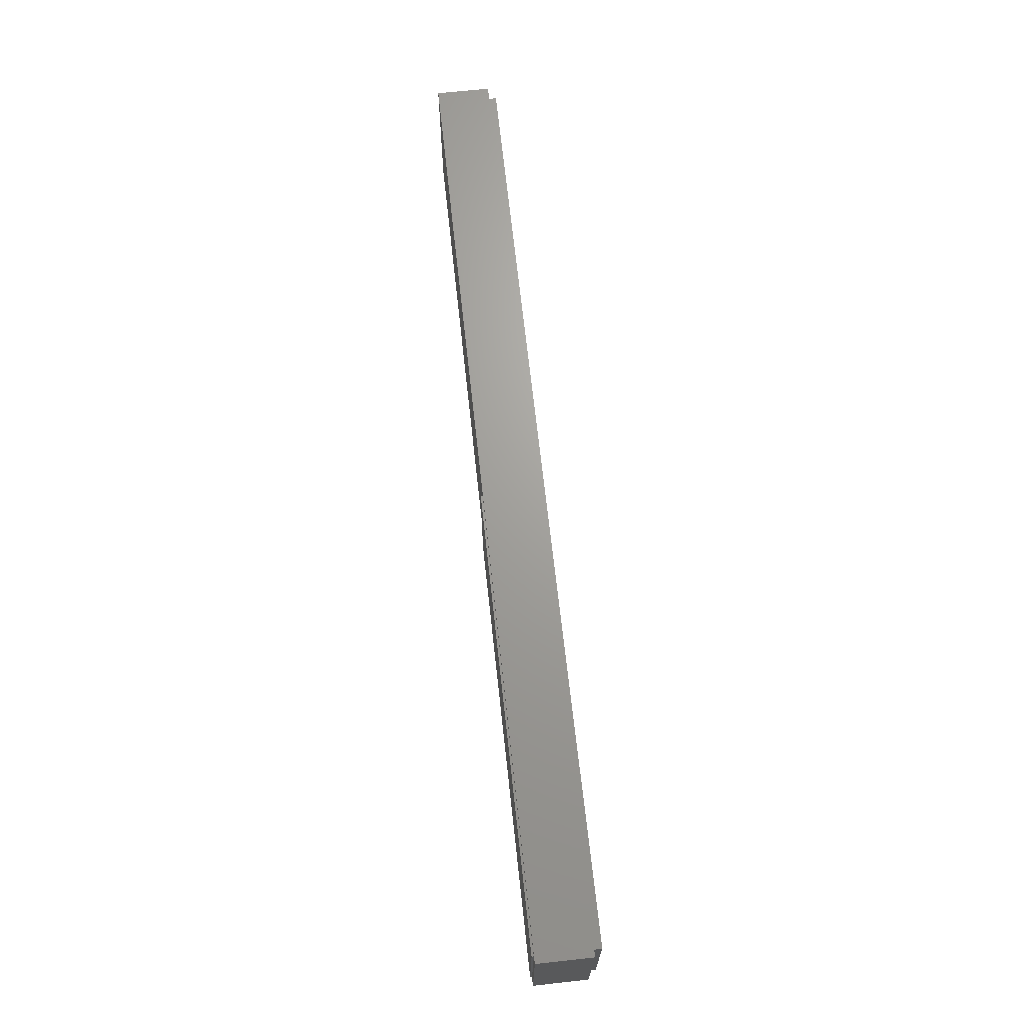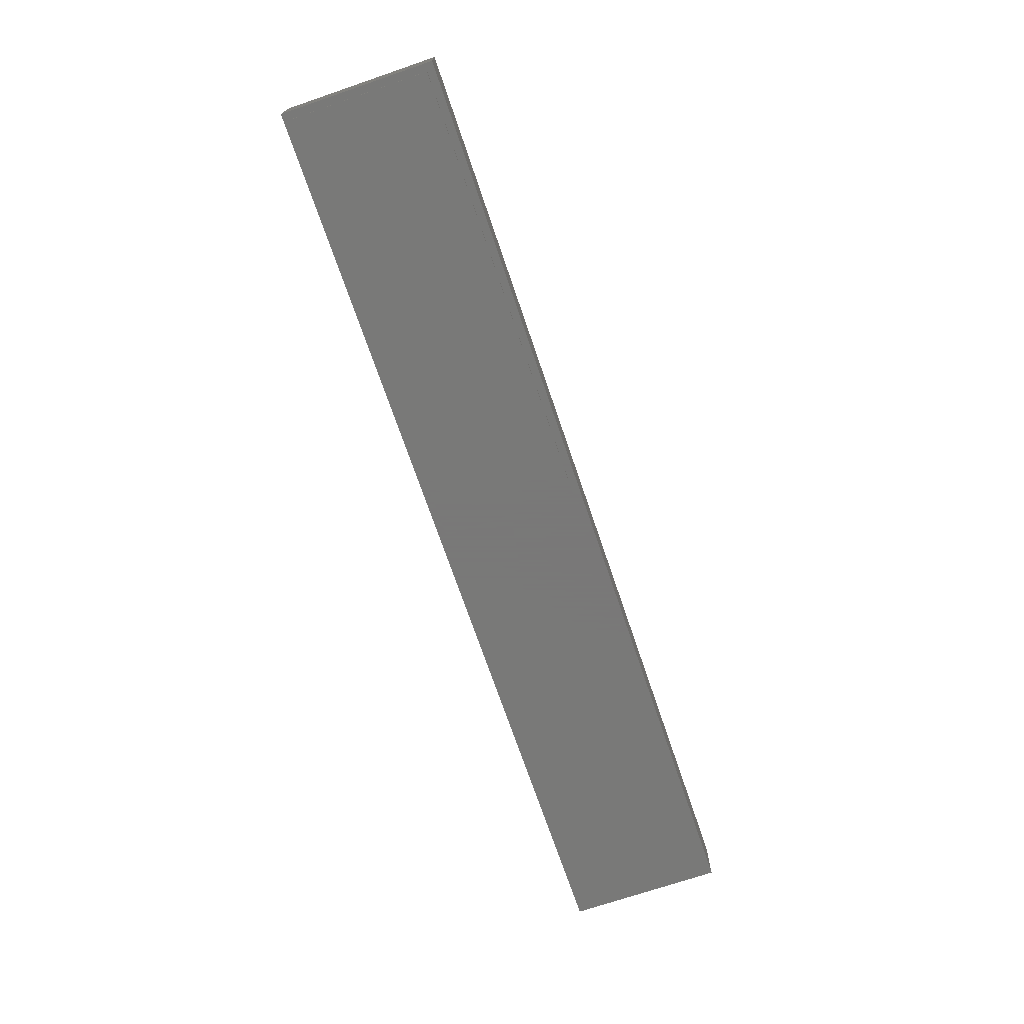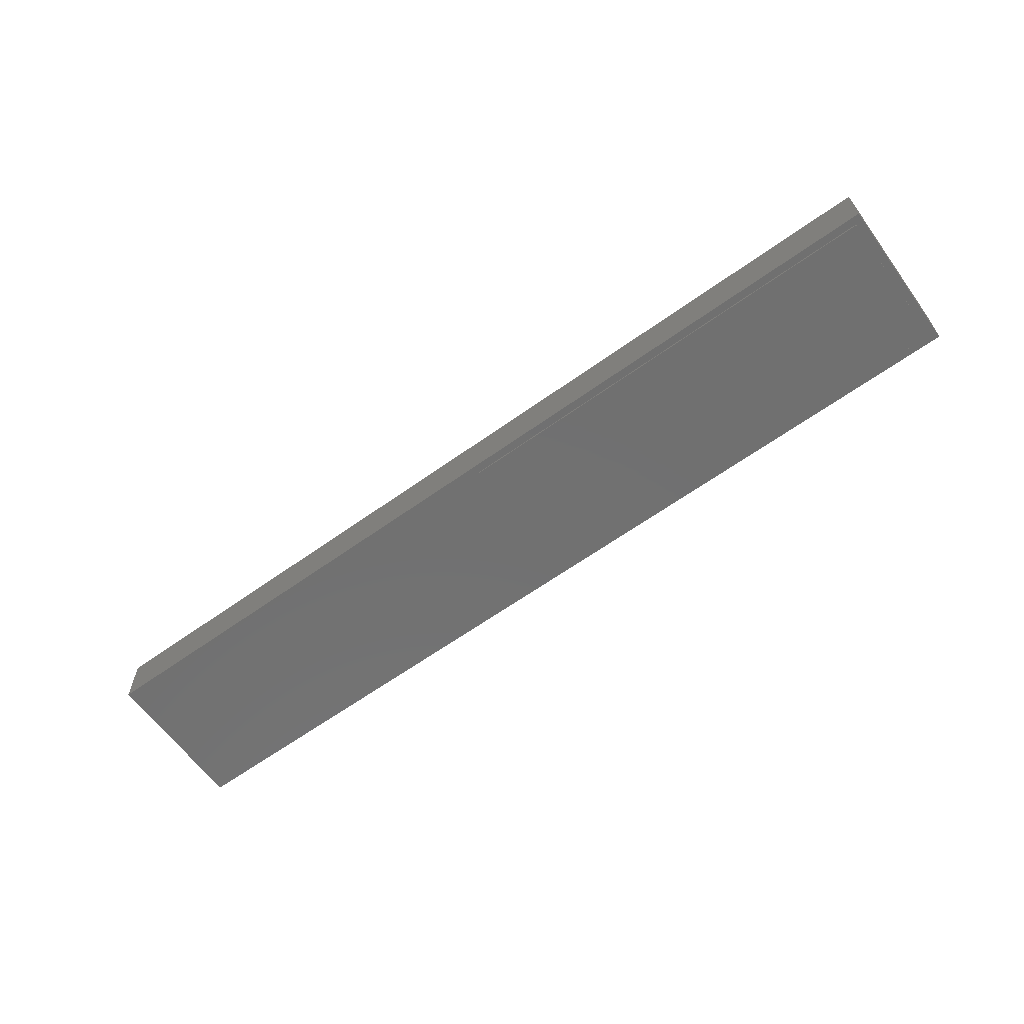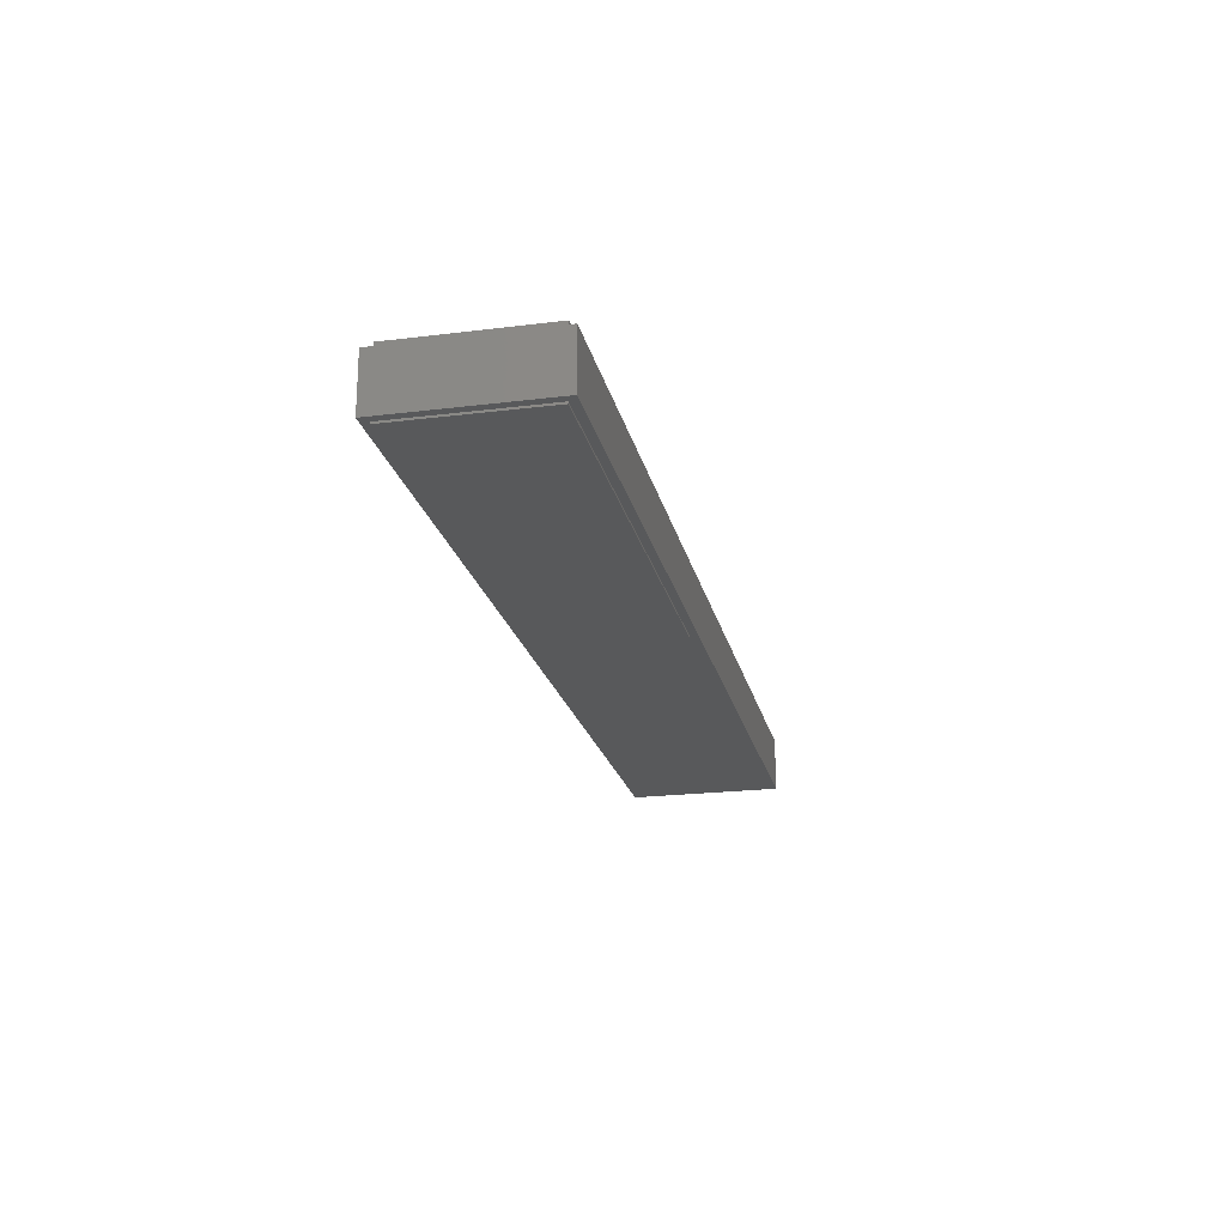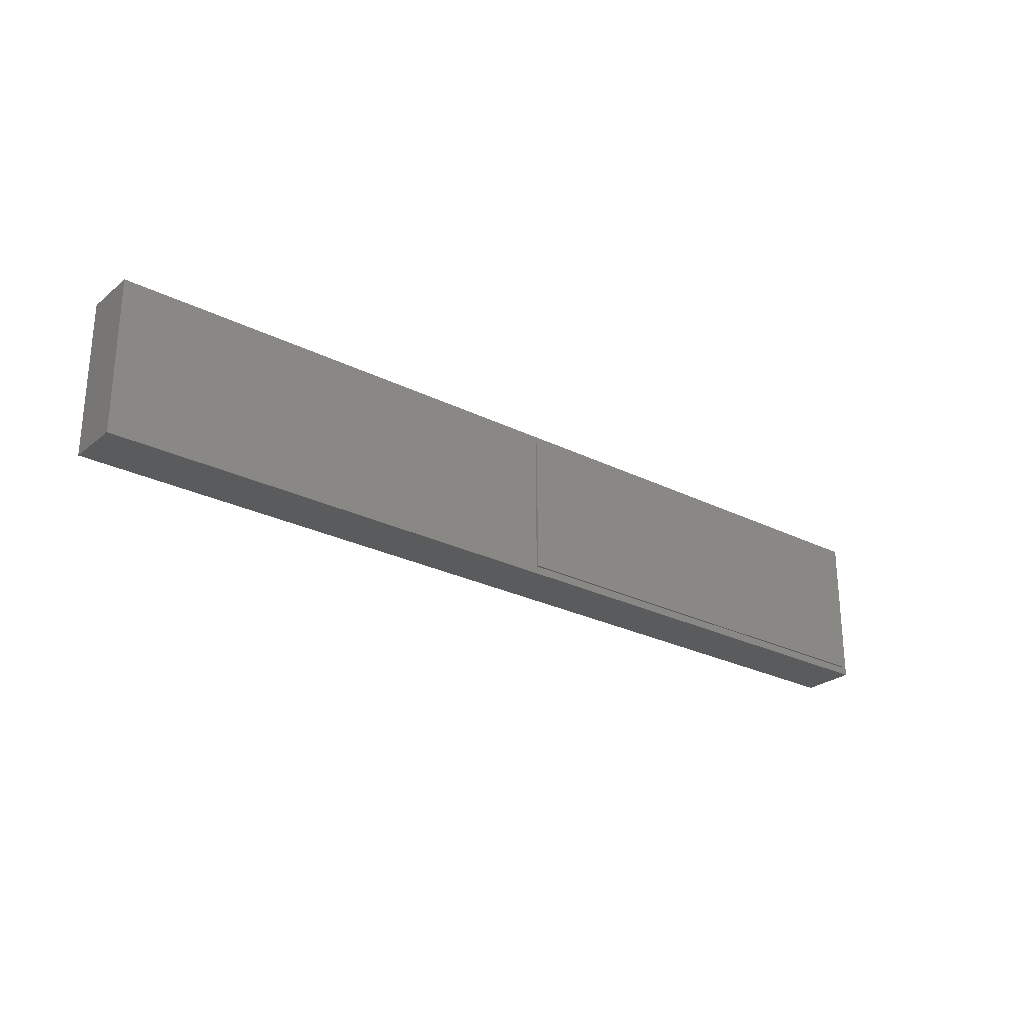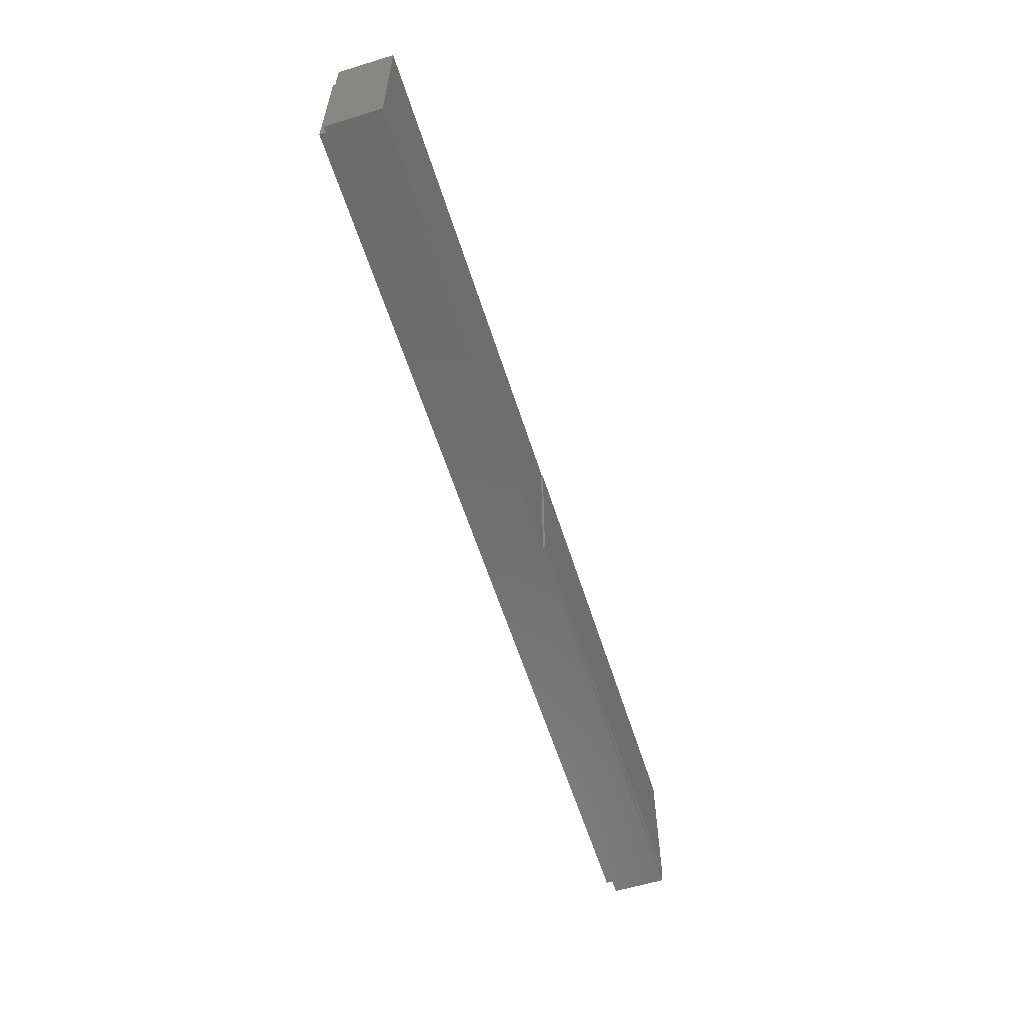
<metadata>
{"format":"stl","ext":"stl","renderer":"f3d","projection":"perspective","resolution":1024,"background":"white","views":[{"elev":68.1,"azim":83.8,"up":"+Z"},{"elev":-71.5,"azim":108.8,"up":"+Y"},{"elev":-62.6,"azim":36.0,"up":"+Y"},{"elev":-21.6,"azim":102.4,"up":"+Y"},{"elev":-26.1,"azim":-38.5,"up":"+Z"},{"elev":-58.9,"azim":-72.5,"up":"+Z"}]}
</metadata>
<code>
# stl→obj: 131 verts, 180 faces
v 1.6 0.32 0
v 1.76 0.32 0
v 1.713 0.32 -0.1131
v 1.6 0.32 -0.16
v 1.487 0.32 -0.1131
v 1.44 0.32 0
v 1.487 0.32 0.1131
v 1.6 0.32 0.16
v 1.713 0.32 0.1131
v 1.76 0.32 -0
v 0.8 0.32 0
v 0.96 0.32 0
v 0.9131 0.32 -0.1131
v 0.8 0.32 -0.16
v 0.6869 0.32 -0.1131
v 0.64 0.32 0
v 0.6869 0.32 0.1131
v 0.8 0.32 0.16
v 0.9131 0.32 0.1131
v 0.96 0.32 -0
v 0 0.32 0
v 0.16 0.32 0
v 0.1131 0.32 -0.1131
v -0 0.32 -0.16
v -0.1131 0.32 -0.1131
v -0.16 0.32 0
v -0.1131 0.32 0.1131
v 0 0.32 0.16
v 0.1131 0.32 0.1131
v 0.16 0.32 -0
v -0.8 0.32 0
v -0.64 0.32 0
v -0.6869 0.32 -0.1131
v -0.8 0.32 -0.16
v -0.9131 0.32 -0.1131
v -0.96 0.32 0
v -0.9131 0.32 0.1131
v -0.8 0.32 0.16
v -0.6869 0.32 0.1131
v -0.64 0.32 -0
v -1.6 0.32 0
v -1.44 0.32 0
v -1.487 0.32 -0.1131
v -1.6 0.32 -0.16
v -1.713 0.32 -0.1131
v -1.76 0.32 0
v -1.713 0.32 0.1131
v -1.6 0.32 0.16
v -1.487 0.32 0.1131
v -1.44 0.32 -0
v 2.4 0 -0.4
v 2.4 0 0.4
v -2.4 0 0.4
v -2.4 0 -0.4
v 2.36 0.32 0.36
v 2.24 0.32 0.24
v -2.24 0.32 0.24
v -2.36 0.32 0.36
v -2.24 0.32 -0.24
v -2.36 0.32 -0.36
v 2.24 0.32 -0.24
v 2.36 0.32 -0.36
v 2.4 0.28 0.4
v 2.36 0.28 0.36
v -2.36 0.28 0.36
v -2.4 0.28 0.4
v -2.36 0.28 -0.36
v -2.4 0.28 -0.4
v 2.36 0.28 -0.36
v 2.4 0.28 -0.4
v 1.76 0.16 0
v 1.713 0.16 -0.1131
v 1.6 0.16 -0.16
v 1.487 0.16 -0.1131
v 1.44 0.16 0
v 1.487 0.16 0.1131
v 1.6 0.16 0.16
v 1.713 0.16 0.1131
v 1.76 0.16 -0
v 0.96 0.16 0
v 0.9131 0.16 -0.1131
v 0.8 0.16 -0.16
v 0.6869 0.16 -0.1131
v 0.64 0.16 0
v 0.6869 0.16 0.1131
v 0.8 0.16 0.16
v 0.9131 0.16 0.1131
v 0.96 0.16 -0
v 0.16 0.16 0
v 0.1131 0.16 -0.1131
v -0 0.16 -0.16
v -0.1131 0.16 -0.1131
v -0.16 0.16 0
v -0.1131 0.16 0.1131
v 0 0.16 0.16
v 0.1131 0.16 0.1131
v 0.16 0.16 -0
v -0.64 0.16 0
v -0.6869 0.16 -0.1131
v -0.8 0.16 -0.16
v -0.9131 0.16 -0.1131
v -0.96 0.16 0
v -0.9131 0.16 0.1131
v -0.8 0.16 0.16
v -0.6869 0.16 0.1131
v -0.64 0.16 -0
v -1.44 0.16 0
v -1.487 0.16 -0.1131
v -1.6 0.16 -0.16
v -1.713 0.16 -0.1131
v -1.76 0.16 0
v -1.713 0.16 0.1131
v -1.6 0.16 0.16
v -1.487 0.16 0.1131
v -1.44 0.16 -0
v -2.24 0.16 0.24
v 2.24 0.16 0.24
v 2.24 0.16 -0.24
v -2.24 0.16 -0.24
v 2.36 0 0.36
v 2.36 0 -0.36
v 0.04 0 -0.36
v 0.04 0 0.36
v 0.04 -0.01 0.36
v 2.36 -0.01 0.36
v 0.04 -0.01 -0.36
v 2.36 -0.01 -0.36
v 1.6 -0.01 0.36
v 0.8 -0.01 0.36
v 0.8 -0.01 -0.36
v 1.6 -0.01 -0.36
f 1 2 3
f 1 3 4
f 1 4 5
f 1 5 6
f 1 6 7
f 1 7 8
f 1 8 9
f 1 9 10
f 11 12 13
f 11 13 14
f 11 14 15
f 11 15 16
f 11 16 17
f 11 17 18
f 11 18 19
f 11 19 20
f 21 22 23
f 21 23 24
f 21 24 25
f 21 25 26
f 21 26 27
f 21 27 28
f 21 28 29
f 21 29 30
f 31 32 33
f 31 33 34
f 31 34 35
f 31 35 36
f 31 36 37
f 31 37 38
f 31 38 39
f 31 39 40
f 41 42 43
f 41 43 44
f 41 44 45
f 41 45 46
f 41 46 47
f 41 47 48
f 41 48 49
f 41 49 50
f 51 52 53
f 51 53 54
f 55 56 57
f 55 57 58
f 58 57 59
f 58 59 60
f 60 59 61
f 60 61 62
f 62 61 56
f 62 56 55
f 63 64 65
f 63 65 66
f 66 65 67
f 66 67 68
f 68 67 69
f 68 69 70
f 70 69 64
f 70 64 63
f 2 71 72
f 2 72 3
f 3 72 73
f 3 73 4
f 4 73 74
f 4 74 5
f 5 74 75
f 5 75 6
f 6 75 76
f 6 76 7
f 7 76 77
f 7 77 8
f 8 77 78
f 8 78 9
f 9 78 79
f 9 79 10
f 12 80 81
f 12 81 13
f 13 81 82
f 13 82 14
f 14 82 83
f 14 83 15
f 15 83 84
f 15 84 16
f 16 84 85
f 16 85 17
f 17 85 86
f 17 86 18
f 18 86 87
f 18 87 19
f 19 87 88
f 19 88 20
f 22 89 90
f 22 90 23
f 23 90 91
f 23 91 24
f 24 91 92
f 24 92 25
f 25 92 93
f 25 93 26
f 26 93 94
f 26 94 27
f 27 94 95
f 27 95 28
f 28 95 96
f 28 96 29
f 29 96 97
f 29 97 30
f 32 98 99
f 32 99 33
f 33 99 100
f 33 100 34
f 34 100 101
f 34 101 35
f 35 101 102
f 35 102 36
f 36 102 103
f 36 103 37
f 37 103 104
f 37 104 38
f 38 104 105
f 38 105 39
f 39 105 106
f 39 106 40
f 42 107 108
f 42 108 43
f 43 108 109
f 43 109 44
f 44 109 110
f 44 110 45
f 45 110 111
f 45 111 46
f 46 111 112
f 46 112 47
f 47 112 113
f 47 113 48
f 48 113 114
f 48 114 49
f 49 114 115
f 49 115 50
f 51 70 63
f 51 63 52
f 54 68 70
f 54 70 51
f 53 66 68
f 53 68 54
f 52 63 66
f 52 66 53
f 116 117 118
f 116 118 119
f 116 57 56
f 116 56 117
f 119 59 57
f 119 57 116
f 118 61 59
f 118 59 119
f 117 56 61
f 117 61 118
f 69 62 55
f 69 55 64
f 67 60 62
f 67 62 69
f 65 58 60
f 65 60 67
f 64 55 58
f 64 58 65
f 120 121 122
f 120 122 123
f 124 125 120
f 124 120 123
f 126 124 123
f 126 123 122
f 127 126 122
f 127 122 121
f 125 127 121
f 125 121 120
f 128 129 130
f 128 130 131
f 125 128 131
f 125 131 127
f 129 124 126
f 129 126 130

</code>
